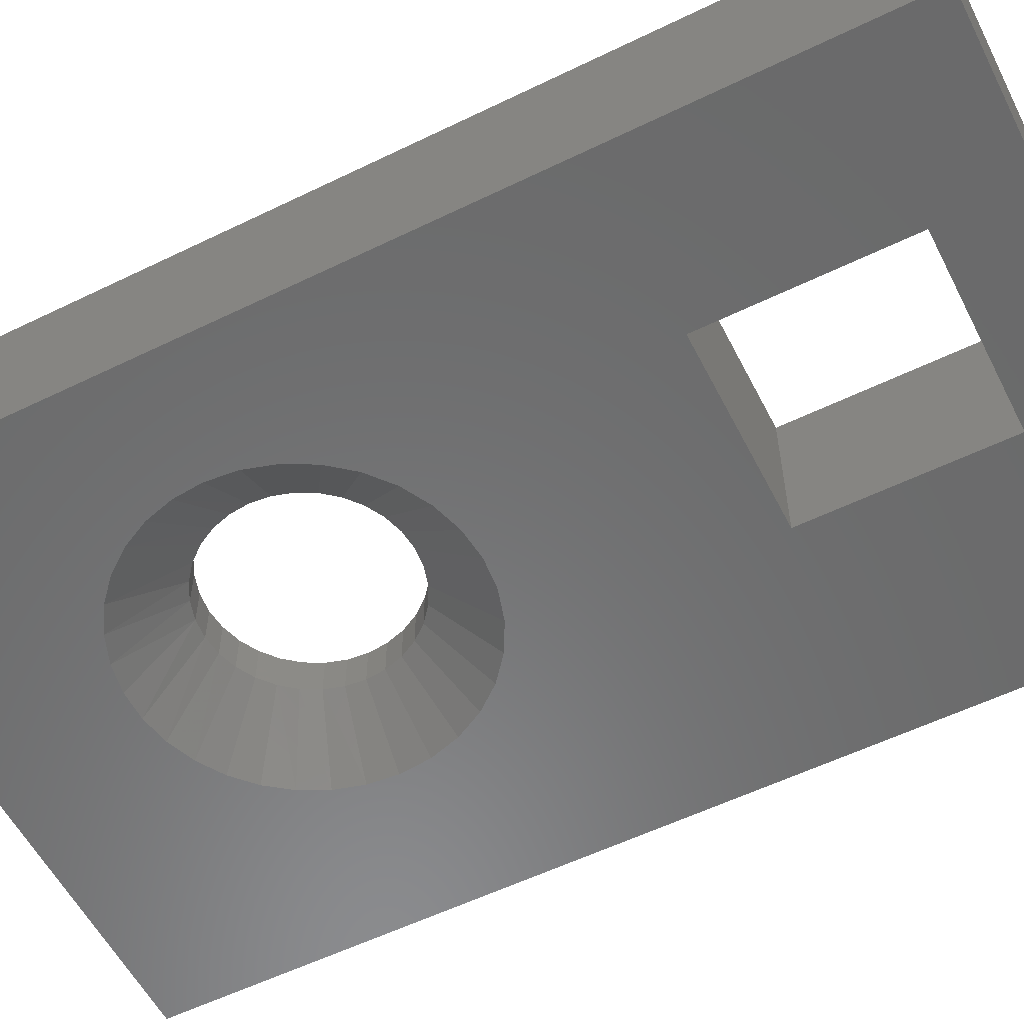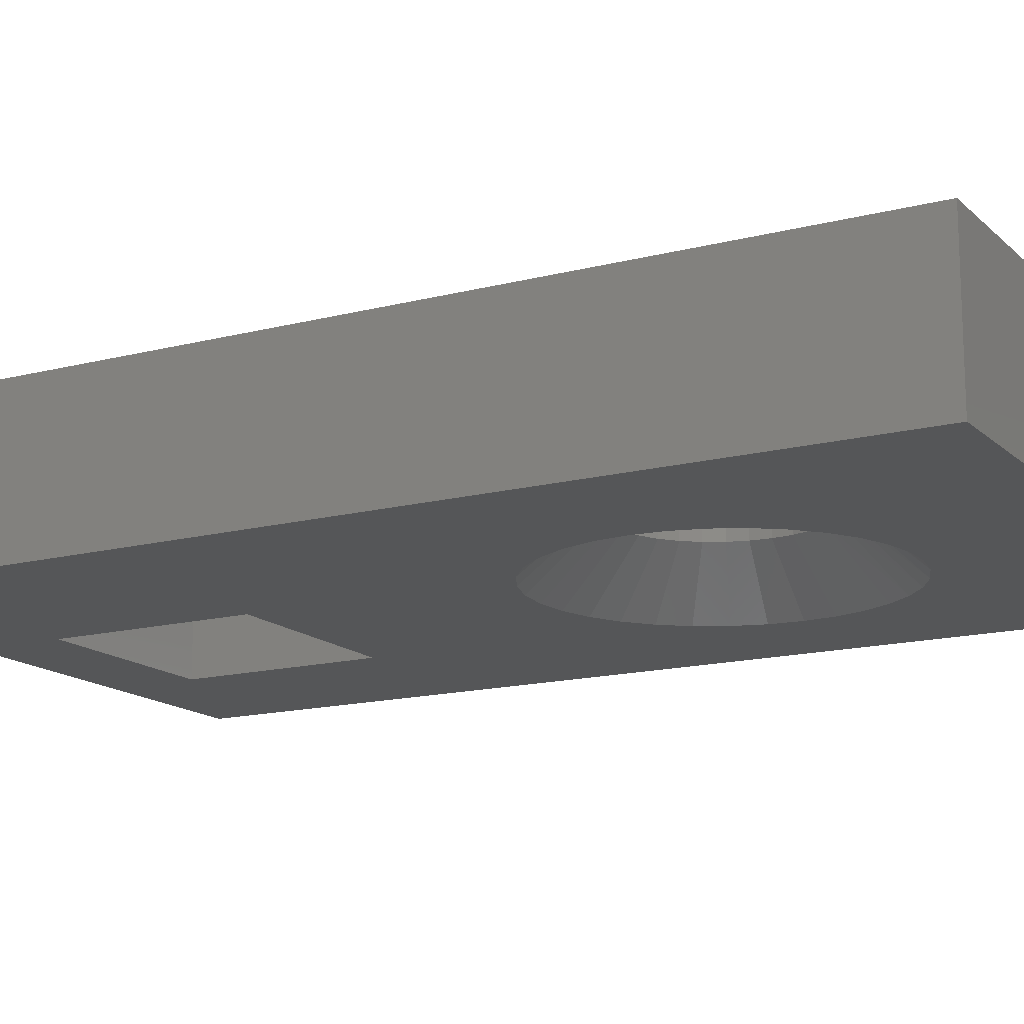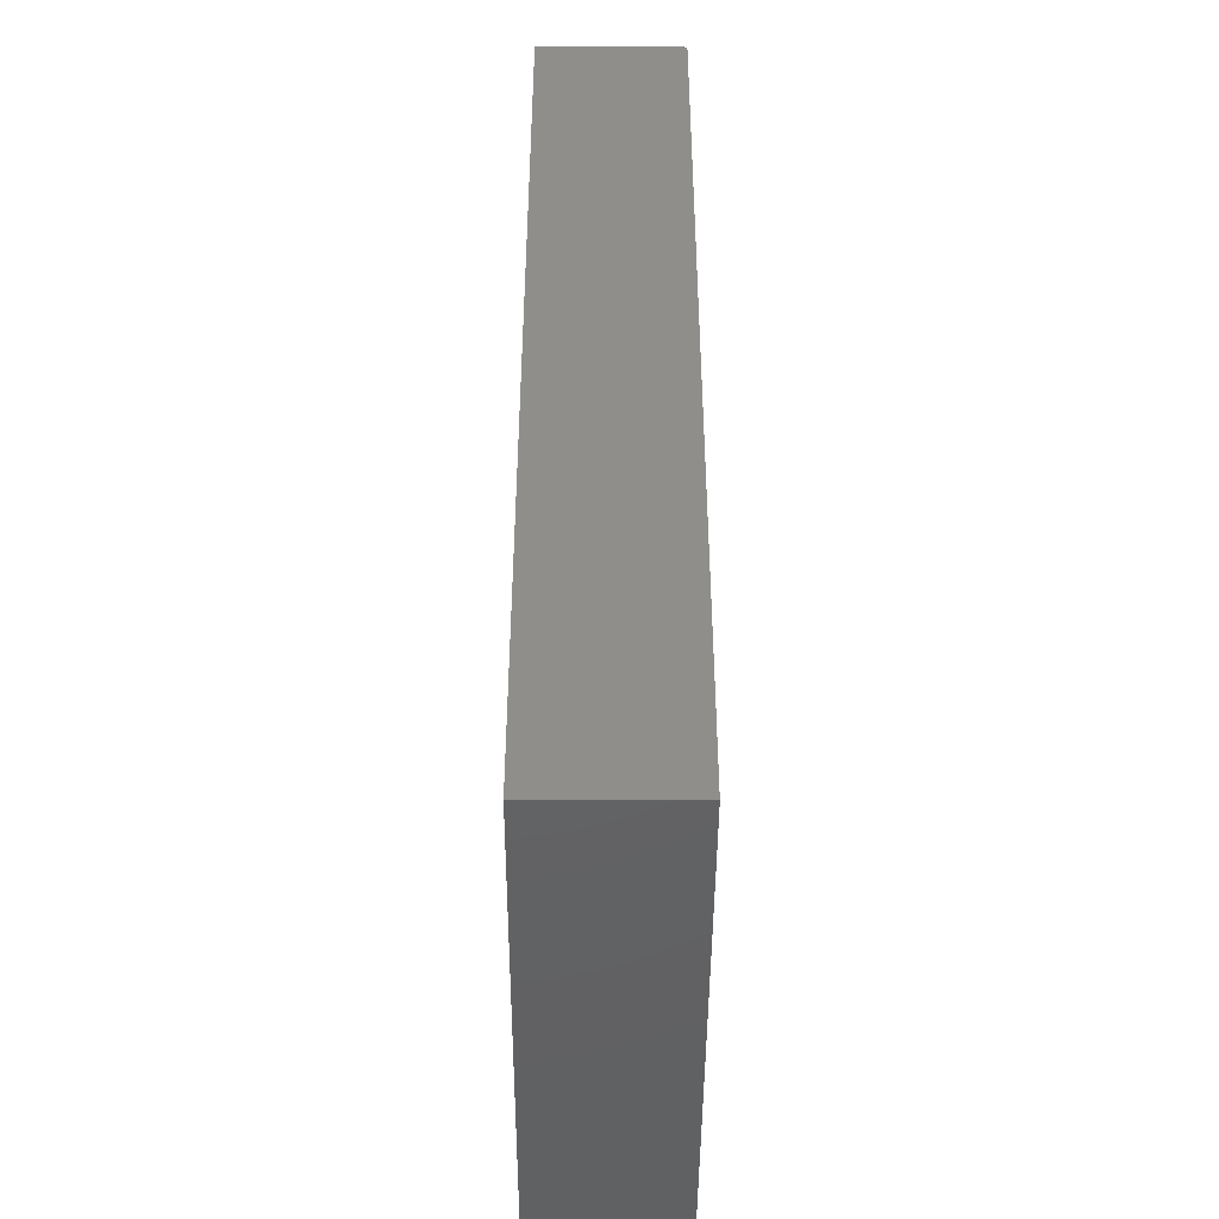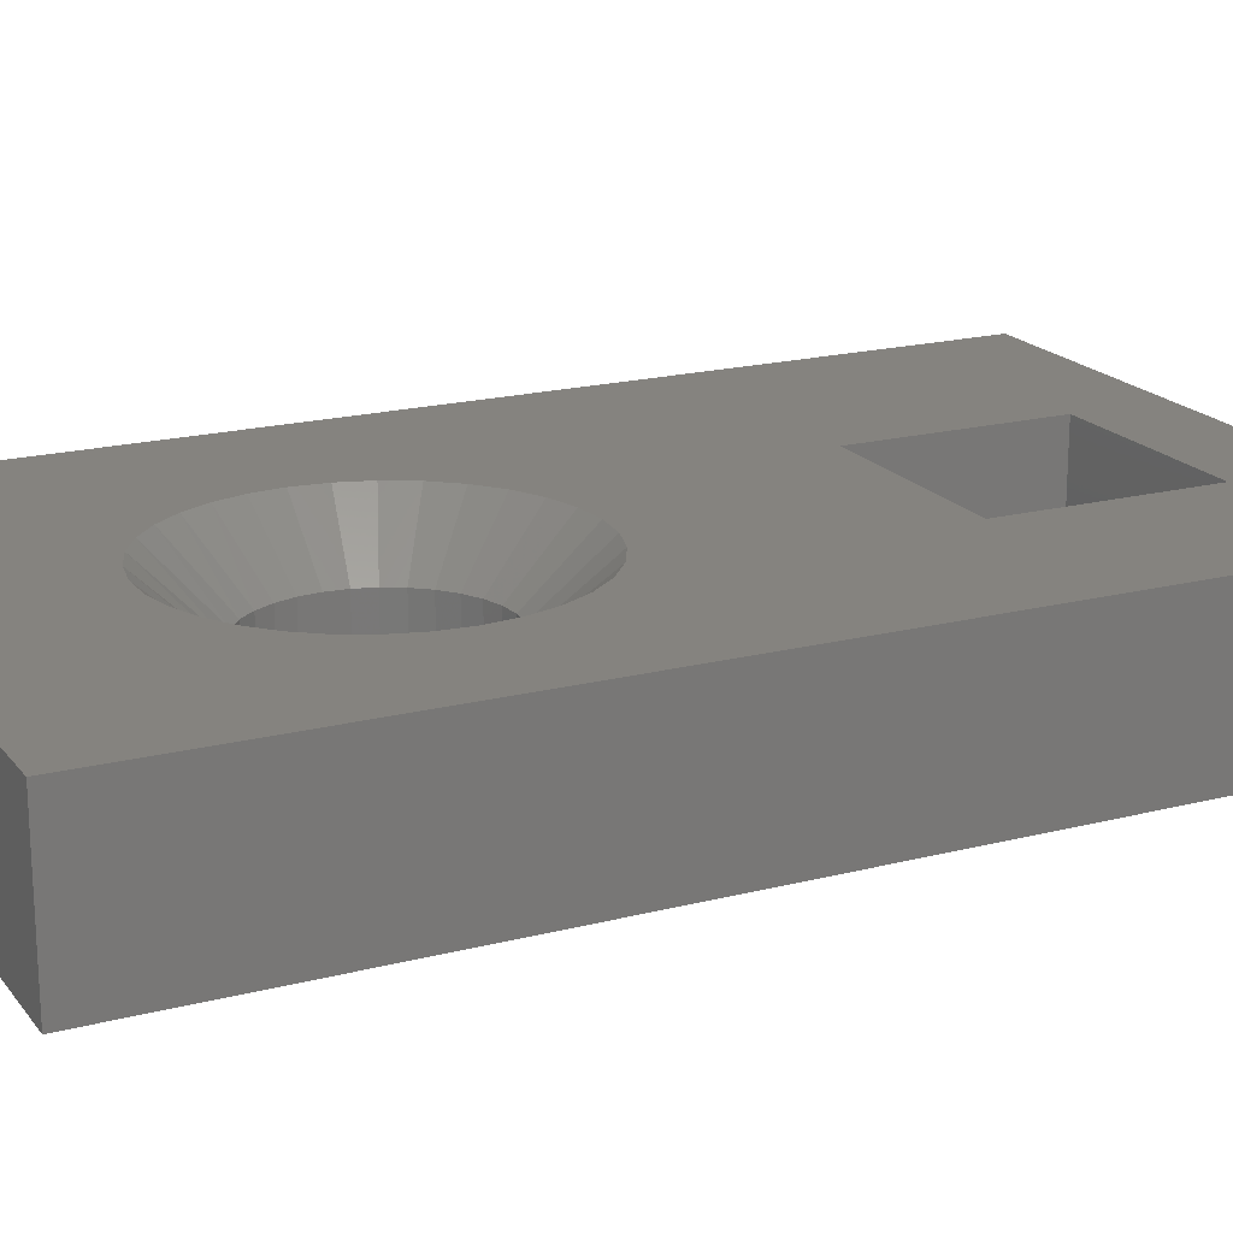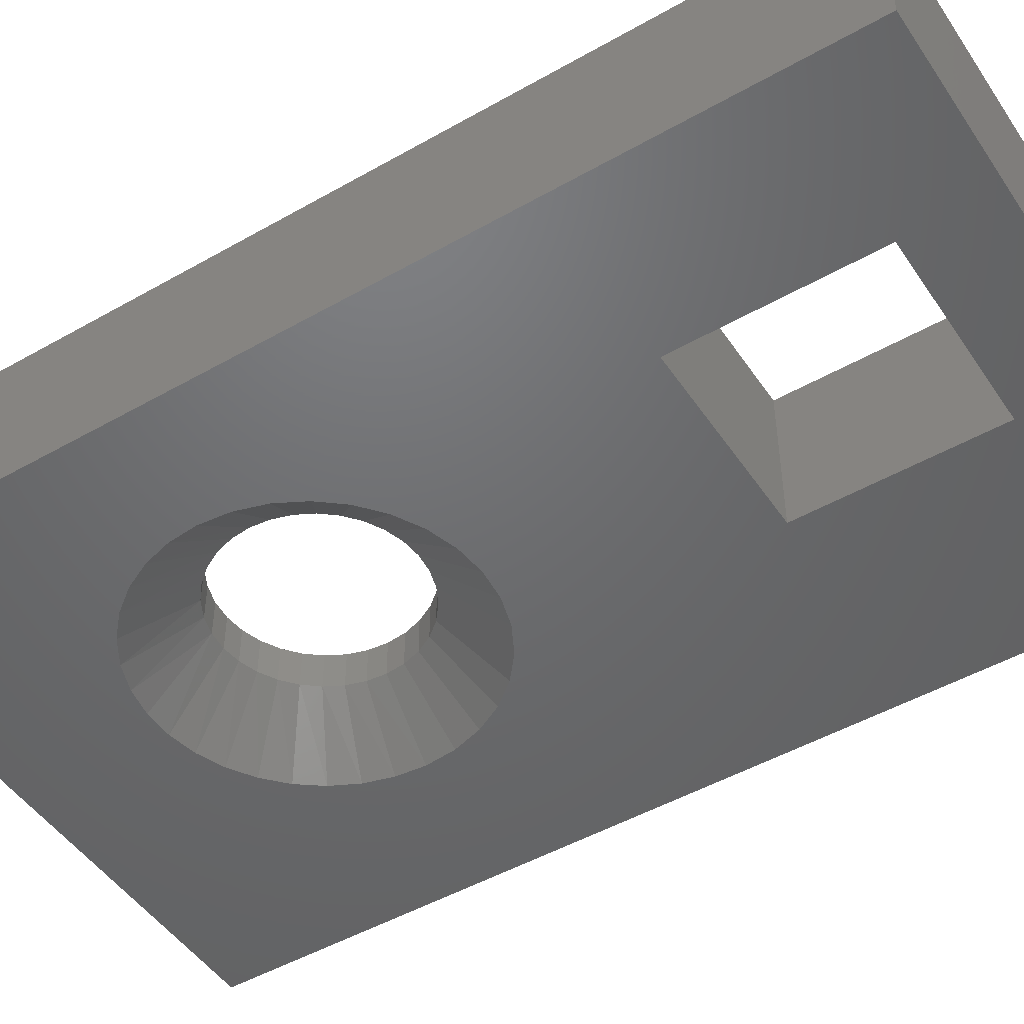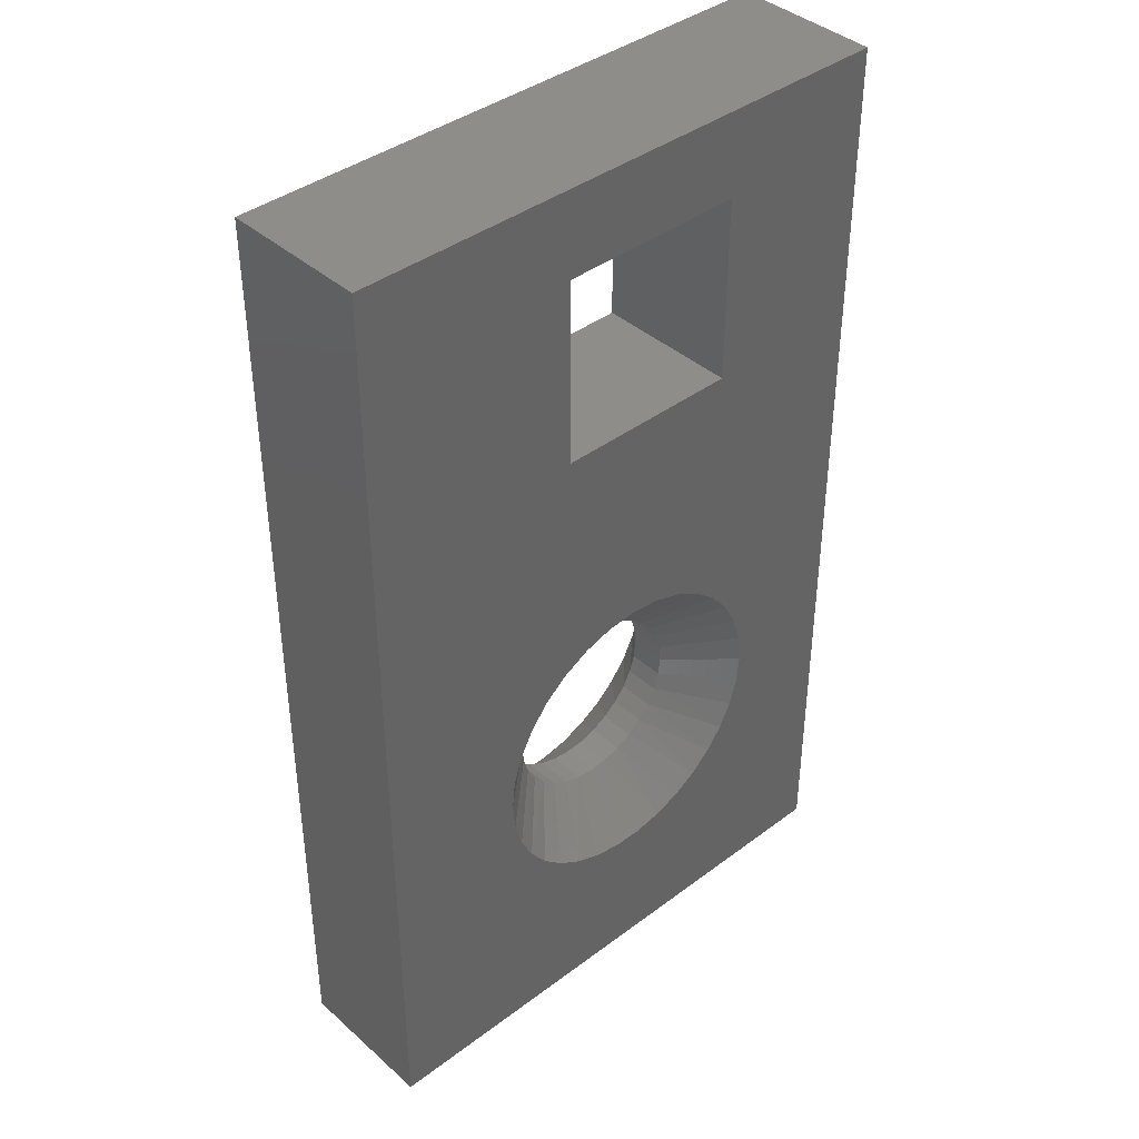
<metadata>
{"format":"stl","ext":"stl","renderer":"f3d","projection":"perspective","resolution":1024,"background":"white","views":[{"elev":-56.9,"azim":-63.1,"up":"+Y"},{"elev":-15.1,"azim":119.1,"up":"+Y"},{"elev":-45.7,"azim":89.7,"up":"+Z"},{"elev":18.9,"azim":-116.1,"up":"+Y"},{"elev":-48.5,"azim":-57.5,"up":"+Y"},{"elev":40.2,"azim":137.3,"up":"+Z"}]}
</metadata>
<code>
# stl→obj: 146 verts, 296 faces
v -0.3464 -0.07031 -0.2083
v -0.3225 -0.1172 -0.206
v -0.3225 -0.07031 -0.206
v -0.2996 -0.1172 -0.199
v -0.2996 -0.07031 -0.199
v -0.2784 -0.1172 -0.1877
v -0.2784 -0.07031 -0.1877
v -0.2599 -0.1172 -0.1725
v -0.2599 -0.07031 -0.1725
v -0.2446 -0.1172 -0.1539
v -0.2446 -0.07031 -0.1539
v -0.2333 -0.1172 -0.1328
v -0.2333 -0.07031 -0.1328
v -0.2264 -0.1172 -0.1098
v -0.2264 -0.07031 -0.1098
v -0.224 -0.1172 -0.08594
v -0.224 -0.07031 -0.08594
v -0.3464 -0.1172 -0.2083
v -0.3703 -0.07031 -0.206
v -0.3703 -0.1172 -0.206
v -0.3932 -0.07031 -0.199
v -0.3932 -0.1172 -0.199
v -0.4144 -0.07031 -0.1877
v -0.4144 -0.1172 -0.1877
v -0.4329 -0.07031 -0.1725
v -0.4329 -0.1172 -0.1725
v -0.4481 -0.07031 -0.1539
v -0.4481 -0.1172 -0.1539
v -0.4594 -0.07031 -0.1328
v -0.4594 -0.1172 -0.1328
v -0.4664 -0.07031 -0.1098
v -0.4664 -0.1172 -0.1098
v -0.4688 -0.07031 -0.08594
v -0.4688 -0.1172 -0.08594
v -0.3464 -0.07031 0.03643
v -0.3703 -0.1172 0.03408
v -0.3703 -0.07031 0.03408
v -0.3932 -0.1172 0.02712
v -0.3932 -0.07031 0.02712
v -0.4144 -0.1172 0.01581
v -0.4144 -0.07031 0.01581
v -0.4329 -0.1172 0.00059
v -0.4329 -0.07031 0.00059
v -0.4481 -0.1172 -0.01795
v -0.4481 -0.07031 -0.01795
v -0.4594 -0.1172 -0.03911
v -0.4594 -0.07031 -0.03911
v -0.4664 -0.1172 -0.06206
v -0.4664 -0.07031 -0.06206
v -0.3464 -0.1172 0.03643
v -0.3225 -0.07031 0.03408
v -0.3225 -0.1172 0.03408
v -0.2996 -0.07031 0.02712
v -0.2996 -0.1172 0.02712
v -0.2784 -0.07031 0.01581
v -0.2784 -0.1172 0.01581
v -0.2599 -0.07031 0.00059
v -0.2599 -0.1172 0.00059
v -0.2446 -0.07031 -0.01795
v -0.2446 -0.1172 -0.01795
v -0.2333 -0.07031 -0.03911
v -0.2333 -0.1172 -0.03911
v -0.2264 -0.07031 -0.06206
v -0.2264 -0.1172 -0.06206
v -0.4844 8.327e-17 0.3984
v -0.2422 8.327e-17 0.3984
v -0.235 8.204e-17 0.08077
v -0.2697 7.922e-17 0.09929
v -0.3073 7.568e-17 0.1107
v -0.3464 7.155e-17 0.1146
v -0.3855 6.7e-17 0.1107
v -0.4231 6.219e-17 0.0993
v -0.4578 5.731e-17 0.08077
v -0.4881 5.255e-17 0.05583
v -0.5131 4.81e-17 0.02545
v -0.5316 4.412e-17 -0.009209
v -0.4844 1.11e-16 0.6406
v -0.2422 1.11e-16 0.6406
v -0.1611 8.525e-17 -0.009212
v -0.1797 8.511e-17 0.02545
v -0.2046 8.403e-17 0.05583
v -0.6953 0 -0.4766
v -0.5469 3.816e-17 -0.08593
v -0.5435 3.65e-17 -0.1228
v -0.5333 3.565e-17 -0.1584
v -0.5168 3.564e-17 -0.1915
v -0.4945 3.648e-17 -0.221
v -0.4672 3.813e-17 -0.2459
v -0.4358 4.054e-17 -0.2654
v -0.4013 4.363e-17 -0.2788
v -0.3649 4.729e-17 -0.2856
v -0.3279 5.139e-17 -0.2856
v 0.04063 8.171e-17 -0.4766
v -0.6953 6.809e-17 0.75
v 0.04063 1.498e-16 0.75
v -0.543 4.076e-17 -0.04682
v -0.2915 5.581e-17 -0.2788
v -0.257 6.038e-17 -0.2654
v -0.2256 6.496e-17 -0.2459
v -0.1982 6.937e-17 -0.221
v -0.1759 7.349e-17 -0.1915
v -0.1594 7.716e-17 -0.1584
v -0.1493 8.026e-17 -0.1228
v -0.1459 8.268e-17 -0.08594
v -0.1497 8.443e-17 -0.04682
v -0.4844 -0.1875 0.3984
v -0.4844 -0.1875 0.6406
v -0.5316 -0.1875 -0.009209
v -0.5131 -0.1875 0.02545
v -0.4881 -0.1875 0.05583
v -0.4578 -0.1875 0.08077
v -0.4231 -0.1875 0.0993
v -0.3855 -0.1875 0.1107
v -0.3464 -0.1875 0.1146
v -0.3073 -0.1875 0.1107
v -0.2697 -0.1875 0.09929
v -0.235 -0.1875 0.08077
v -0.2422 -0.1875 0.3984
v -0.2046 -0.1875 0.05583
v -0.1797 -0.1875 0.02545
v -0.1611 -0.1875 -0.009212
v -0.2422 -0.1875 0.6406
v -0.6953 -0.1875 -0.4766
v 0.04063 -0.1875 -0.4766
v -0.3279 -0.1875 -0.2856
v -0.3649 -0.1875 -0.2856
v -0.4013 -0.1875 -0.2788
v -0.4358 -0.1875 -0.2654
v -0.4672 -0.1875 -0.2459
v -0.4945 -0.1875 -0.221
v -0.5168 -0.1875 -0.1915
v -0.5333 -0.1875 -0.1584
v -0.5435 -0.1875 -0.1228
v -0.5469 -0.1875 -0.08593
v -0.6953 -0.1875 0.75
v -0.543 -0.1875 -0.04682
v 0.04063 -0.1875 0.75
v -0.1497 -0.1875 -0.04682
v -0.1459 -0.1875 -0.08594
v -0.1493 -0.1875 -0.1228
v -0.1594 -0.1875 -0.1584
v -0.1759 -0.1875 -0.1915
v -0.1982 -0.1875 -0.221
v -0.2256 -0.1875 -0.2459
v -0.257 -0.1875 -0.2654
v -0.2915 -0.1875 -0.2788
f 1 2 3
f 3 2 4
f 3 4 5
f 5 4 6
f 5 6 7
f 7 6 8
f 7 8 9
f 9 8 10
f 9 10 11
f 11 10 12
f 11 12 13
f 13 12 14
f 13 14 15
f 15 14 16
f 15 16 17
f 2 1 18
f 18 1 19
f 18 19 20
f 20 19 21
f 20 21 22
f 22 21 23
f 22 23 24
f 24 23 25
f 24 25 26
f 26 25 27
f 26 27 28
f 28 27 29
f 28 29 30
f 30 29 31
f 30 31 32
f 32 31 33
f 32 33 34
f 35 36 37
f 37 36 38
f 37 38 39
f 39 38 40
f 39 40 41
f 41 40 42
f 41 42 43
f 43 42 44
f 43 44 45
f 45 44 46
f 45 46 47
f 47 46 48
f 47 48 49
f 49 48 34
f 49 34 33
f 36 35 50
f 50 35 51
f 50 51 52
f 52 51 53
f 52 53 54
f 54 53 55
f 54 55 56
f 56 55 57
f 56 57 58
f 58 57 59
f 58 59 60
f 60 59 61
f 60 61 62
f 62 61 63
f 62 63 64
f 64 63 17
f 64 17 16
f 65 66 67
f 65 67 68
f 65 68 69
f 65 69 70
f 65 70 71
f 65 71 72
f 65 72 73
f 65 73 74
f 65 74 75
f 65 75 76
f 65 76 77
f 66 78 79
f 66 79 80
f 66 80 81
f 66 81 67
f 82 83 84
f 82 84 85
f 82 85 86
f 82 86 87
f 82 87 88
f 82 88 89
f 82 89 90
f 82 90 91
f 82 91 92
f 82 92 93
f 94 95 78
f 94 78 77
f 94 77 76
f 94 76 96
f 94 96 83
f 94 83 82
f 93 92 97
f 93 97 98
f 93 98 99
f 93 99 100
f 93 100 101
f 93 101 102
f 93 102 103
f 93 103 104
f 93 104 105
f 95 93 105
f 95 105 79
f 95 79 78
f 37 72 71
f 57 81 59
f 59 81 80
f 59 80 61
f 61 80 79
f 61 79 63
f 63 79 105
f 63 105 17
f 17 105 104
f 74 43 75
f 75 43 45
f 75 45 76
f 76 45 47
f 76 47 96
f 96 47 49
f 96 49 83
f 83 49 33
f 81 57 67
f 67 57 55
f 67 55 68
f 68 55 53
f 68 53 69
f 37 71 35
f 35 71 70
f 35 70 51
f 51 70 69
f 51 69 53
f 43 74 41
f 41 74 73
f 41 73 39
f 39 73 72
f 39 72 37
f 83 33 84
f 84 33 31
f 84 31 85
f 85 31 29
f 85 29 86
f 86 29 27
f 86 27 87
f 87 27 25
f 87 25 88
f 88 25 23
f 88 23 89
f 89 23 21
f 89 21 90
f 90 21 19
f 90 19 91
f 91 19 92
f 92 19 1
f 92 1 97
f 97 1 3
f 97 3 98
f 98 3 5
f 98 5 99
f 99 5 7
f 99 7 100
f 100 7 9
f 100 9 101
f 101 9 11
f 101 11 102
f 102 11 13
f 102 13 103
f 103 13 15
f 103 15 104
f 104 15 17
f 106 107 108
f 106 108 109
f 106 109 110
f 106 110 111
f 106 111 112
f 106 112 113
f 106 113 114
f 106 114 115
f 106 115 116
f 106 116 117
f 106 117 118
f 118 117 119
f 118 119 120
f 118 120 121
f 118 121 122
f 123 124 125
f 123 125 126
f 123 126 127
f 123 127 128
f 123 128 129
f 123 129 130
f 123 130 131
f 123 131 132
f 123 132 133
f 123 133 134
f 135 123 134
f 135 134 136
f 135 136 108
f 135 108 107
f 135 107 122
f 135 122 137
f 124 138 139
f 124 139 140
f 124 140 141
f 124 141 142
f 124 142 143
f 124 143 144
f 124 144 145
f 124 145 146
f 124 146 125
f 137 122 121
f 137 121 138
f 137 138 124
f 113 112 36
f 108 44 109
f 109 44 42
f 109 42 110
f 44 108 46
f 46 108 136
f 46 136 48
f 48 136 134
f 48 134 34
f 62 120 60
f 60 120 119
f 60 119 58
f 120 62 121
f 121 62 64
f 121 64 138
f 138 64 16
f 138 16 139
f 115 54 116
f 116 54 56
f 116 56 117
f 117 56 58
f 117 58 119
f 54 115 52
f 52 115 114
f 52 114 50
f 50 114 113
f 50 113 36
f 36 112 38
f 38 112 111
f 38 111 40
f 40 111 110
f 40 110 42
f 127 126 20
f 20 126 125
f 20 125 18
f 18 125 146
f 18 146 2
f 2 146 145
f 2 145 4
f 4 145 144
f 4 144 6
f 6 144 143
f 6 143 8
f 8 143 142
f 8 142 10
f 10 142 141
f 10 141 12
f 12 141 140
f 12 140 14
f 14 140 139
f 14 139 16
f 26 129 24
f 24 129 128
f 24 128 22
f 22 128 127
f 22 127 20
f 129 26 130
f 130 26 28
f 130 28 131
f 131 28 30
f 131 30 132
f 132 30 32
f 132 32 133
f 133 32 34
f 133 34 134
f 106 118 65
f 65 118 66
f 118 122 66
f 66 122 78
f 122 107 78
f 78 107 77
f 107 106 77
f 77 106 65
f 135 94 123
f 123 94 82
f 137 95 135
f 135 95 94
f 124 93 137
f 137 93 95
f 123 82 124
f 124 82 93

</code>
